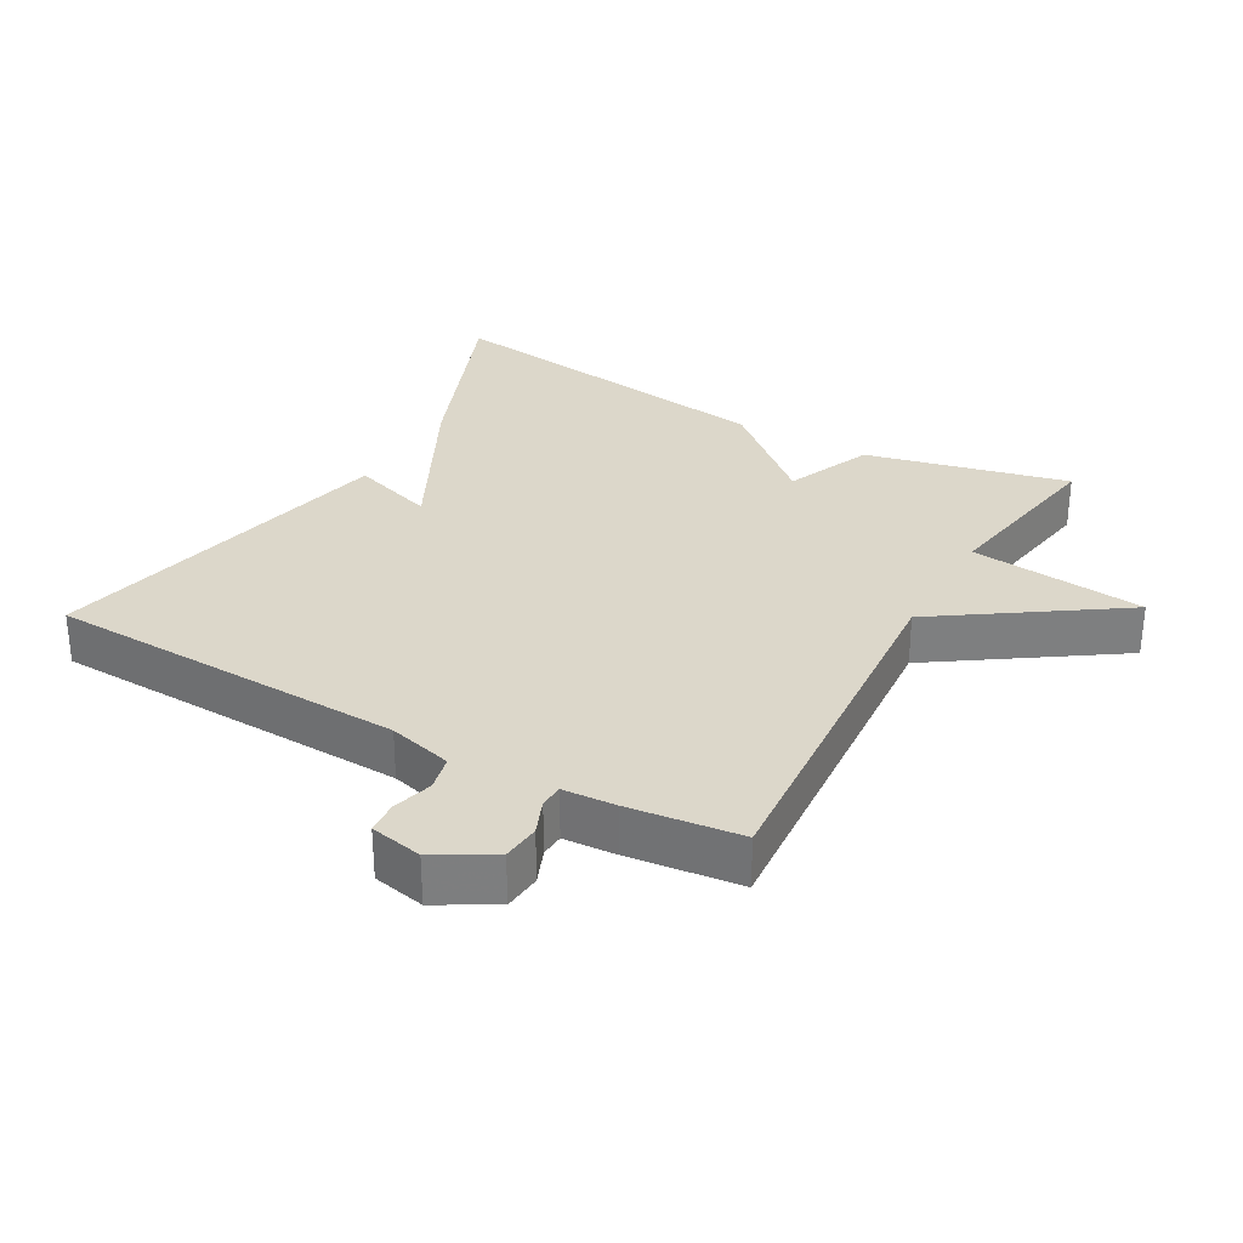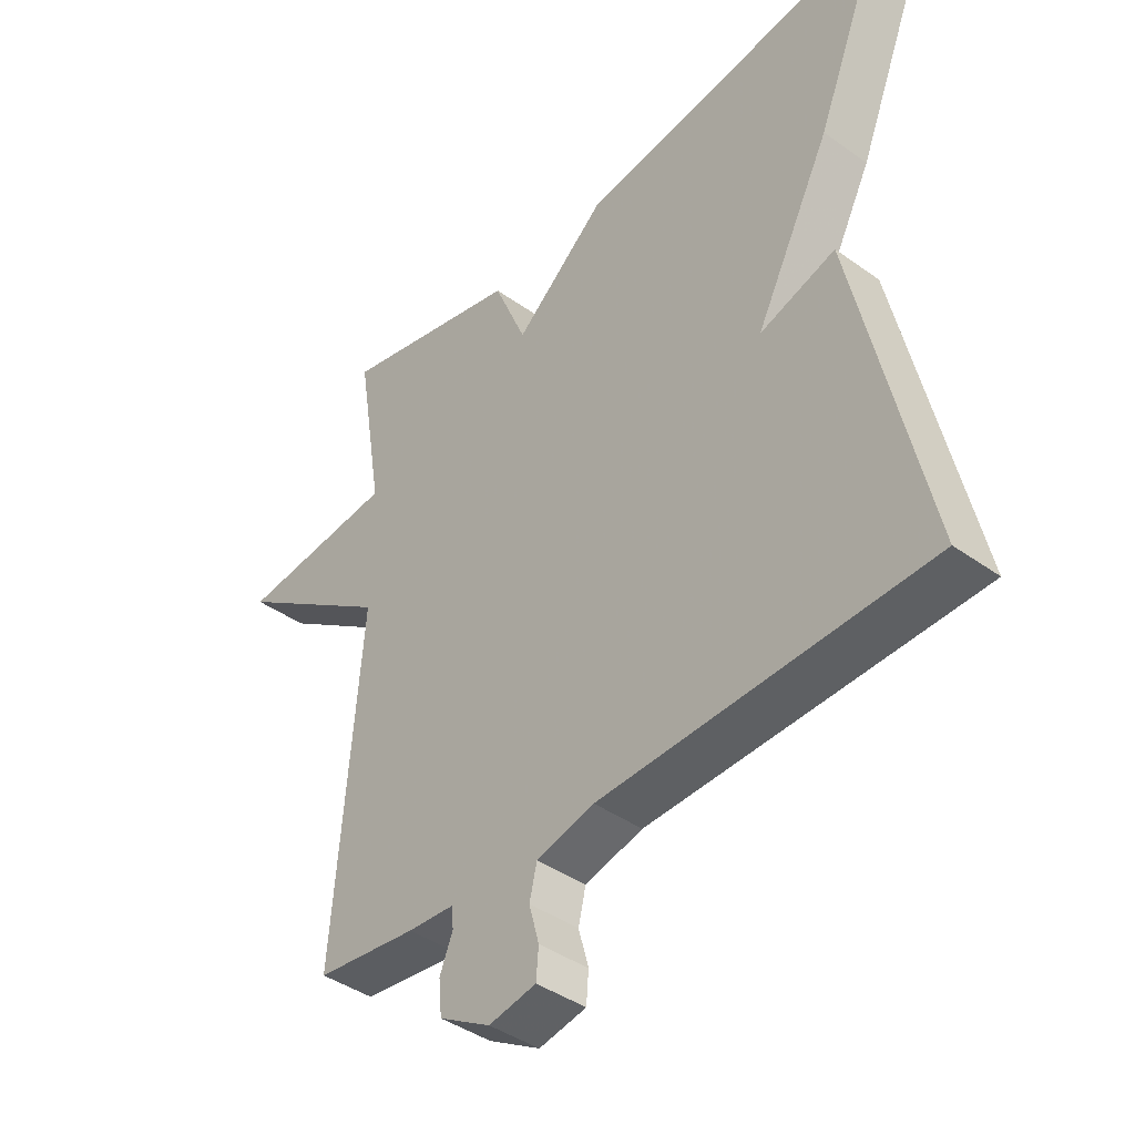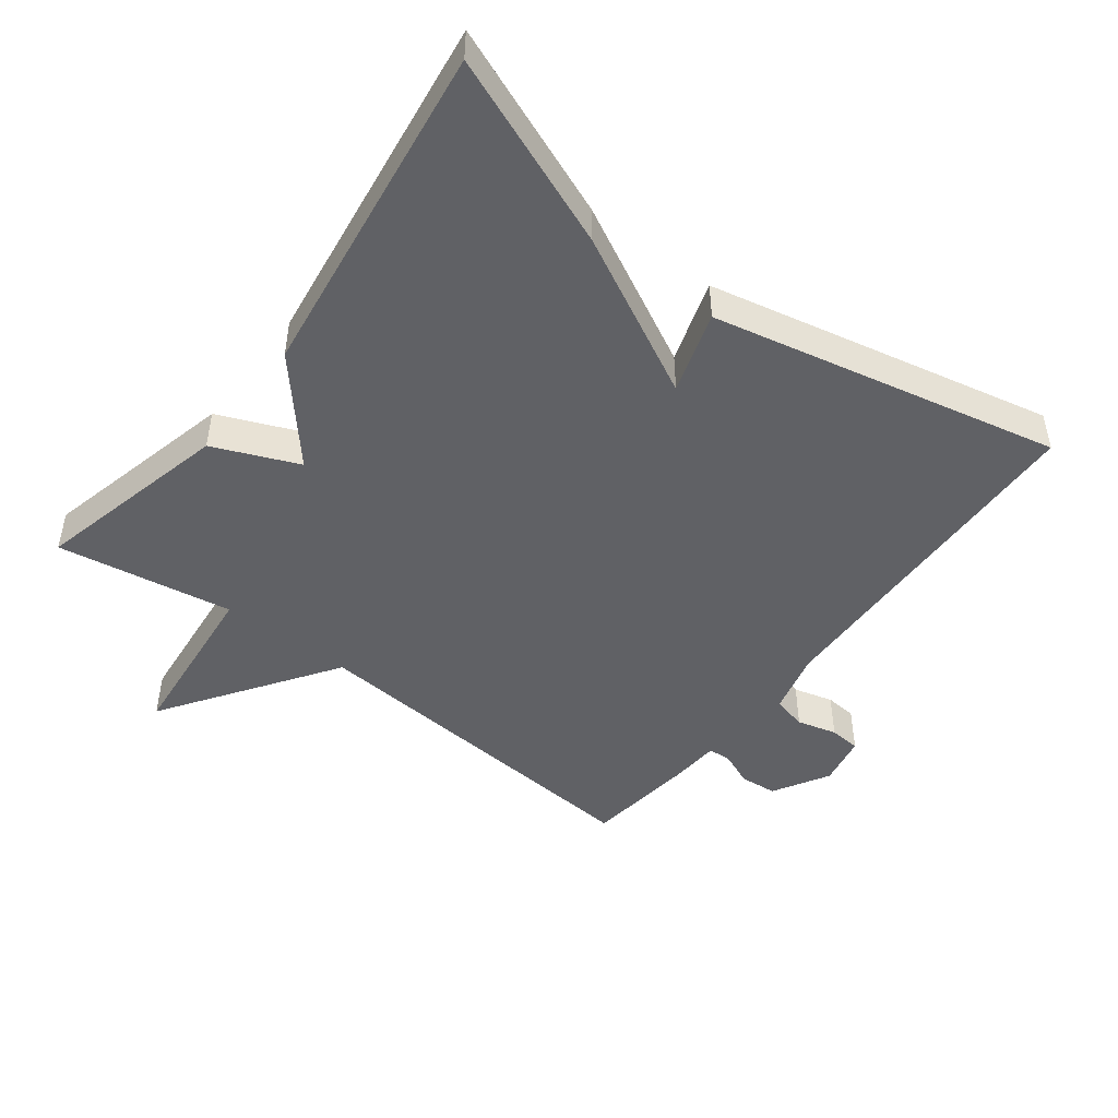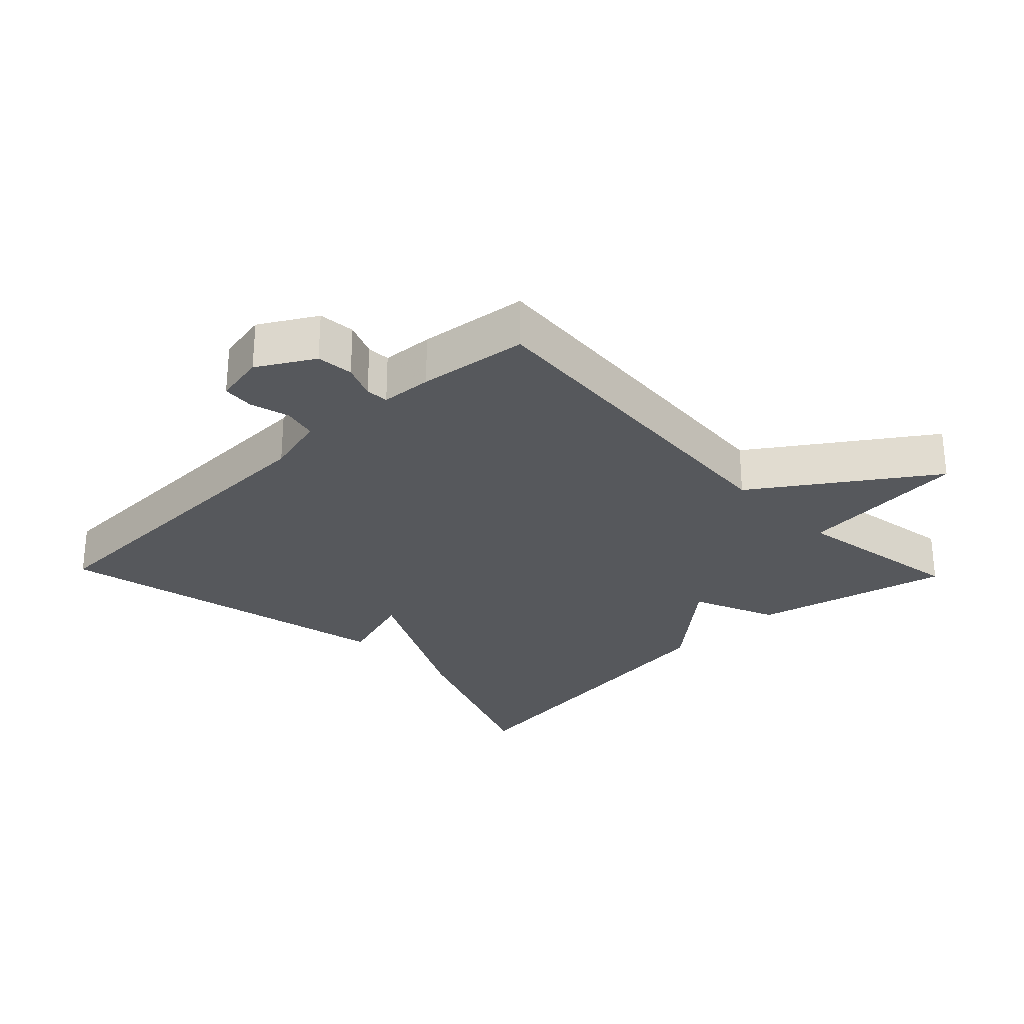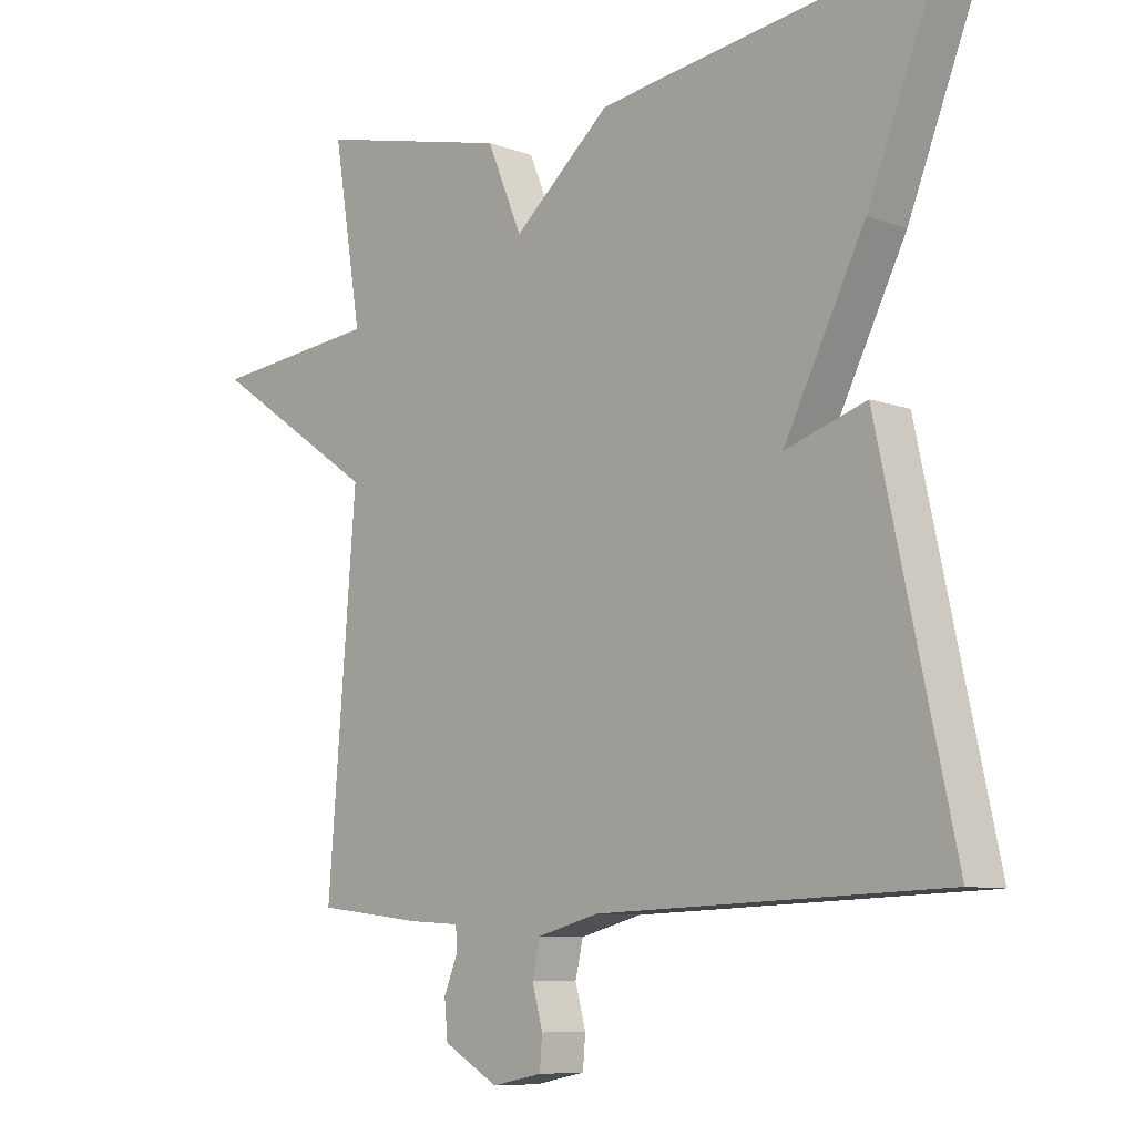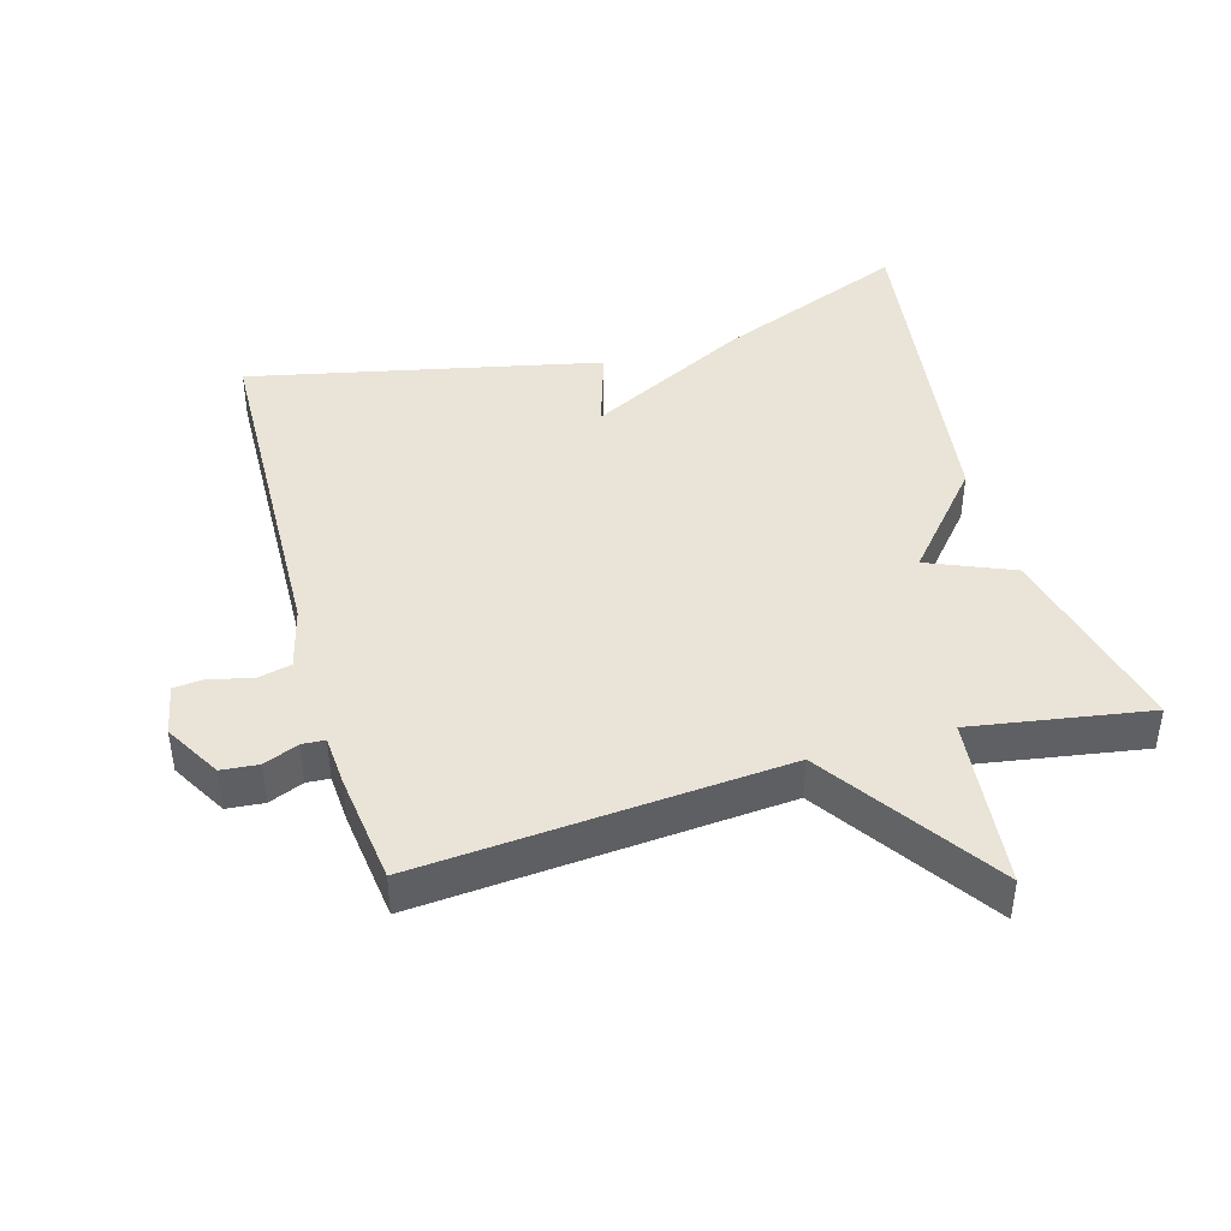
<metadata>
{"format":"obj","ext":"obj","renderer":"f3d","projection":"perspective","resolution":1024,"background":"white","views":[{"elev":30.7,"azim":-150.4,"up":"+Y"},{"elev":-41.3,"azim":49.0,"up":"+Z"},{"elev":-47.2,"azim":52.6,"up":"+Y"},{"elev":-27.7,"azim":-136.1,"up":"+Y"},{"elev":-8.6,"azim":45.6,"up":"+Z"},{"elev":43.1,"azim":-106.0,"up":"+Y"}]}
</metadata>
<code>
v 0.5 0.07 0.5
v 0.387 0.07 0.217
v 0.265 0.07 -0.022
v 0.387 0.07 0.017
v 0.5 0.07 -0.5
v -0.023 0.07 -0.517
v -0.116 0.07 -0.541
v -0.128 0.07 -0.592
v -0.112 0.07 -0.651
v -0.116 0.07 -0.698
v -0.192 0.07 -0.713
v -0.275 0.07 -0.665
v -0.28 0.07 -0.61
v -0.259 0.07 -0.559
v -0.261 0.07 -0.525
v -0.337 0.07 -0.52
v -0.5 0.07 -0.5
v -0.457 0.07 0.038
v -0.712 0.07 0.212
v -0.457 0.07 0.238
v -0.5 0.07 0.5
v -0.207 0.07 0.43
v -0.154 0.07 0.304
v -0.007 0.07 0.43
v 0.5 0 0.5
v 0.387 0 0.217
v 0.265 0 -0.022
v 0.387 0 0.017
v 0.5 0 -0.5
v -0.023 0 -0.517
v -0.116 0 -0.541
v -0.128 0 -0.592
v -0.112 0 -0.651
v -0.116 0 -0.698
v -0.192 0 -0.713
v -0.275 0 -0.665
v -0.28 0 -0.61
v -0.259 0 -0.559
v -0.261 0 -0.525
v -0.337 0 -0.52
v -0.5 0 -0.5
v -0.457 0 0.038
v -0.712 0 0.212
v -0.457 0 0.238
v -0.5 0 0.5
v -0.207 0 0.43
v -0.154 0 0.304
v -0.007 0 0.43
f 1 2 3
f 24 1 3
f 23 24 3
f 20 21 22 23
f 20 23 3
f 18 19 20 3
f 17 18 3
f 16 17 3
f 15 16 3
f 14 15 3 4
f 12 13 14
f 11 12 14
f 10 11 14
f 9 10 14
f 8 9 14
f 7 8 14
f 6 7 14 4
f 4 5 6
f 27 26 25
f 27 25 48
f 27 48 47
f 47 46 45 44
f 27 47 44
f 27 44 43 42
f 27 42 41
f 27 41 40
f 27 40 39
f 28 27 39 38
f 38 37 36
f 38 36 35
f 38 35 34
f 38 34 33
f 38 33 32
f 38 32 31
f 28 38 31 30
f 30 29 28
f 1 25 26 2
f 2 26 27 3
f 3 27 28 4
f 4 28 29 5
f 5 29 30 6
f 6 30 31 7
f 7 31 32 8
f 8 32 33 9
f 9 33 34 10
f 10 34 35 11
f 11 35 36 12
f 12 36 37 13
f 13 37 38 14
f 14 38 39 15
f 15 39 40 16
f 16 40 41 17
f 17 41 42 18
f 18 42 43 19
f 19 43 44 20
f 20 44 45 21
f 21 45 46 22
f 22 46 47 23
f 23 47 48 24
f 24 48 25 1

</code>
